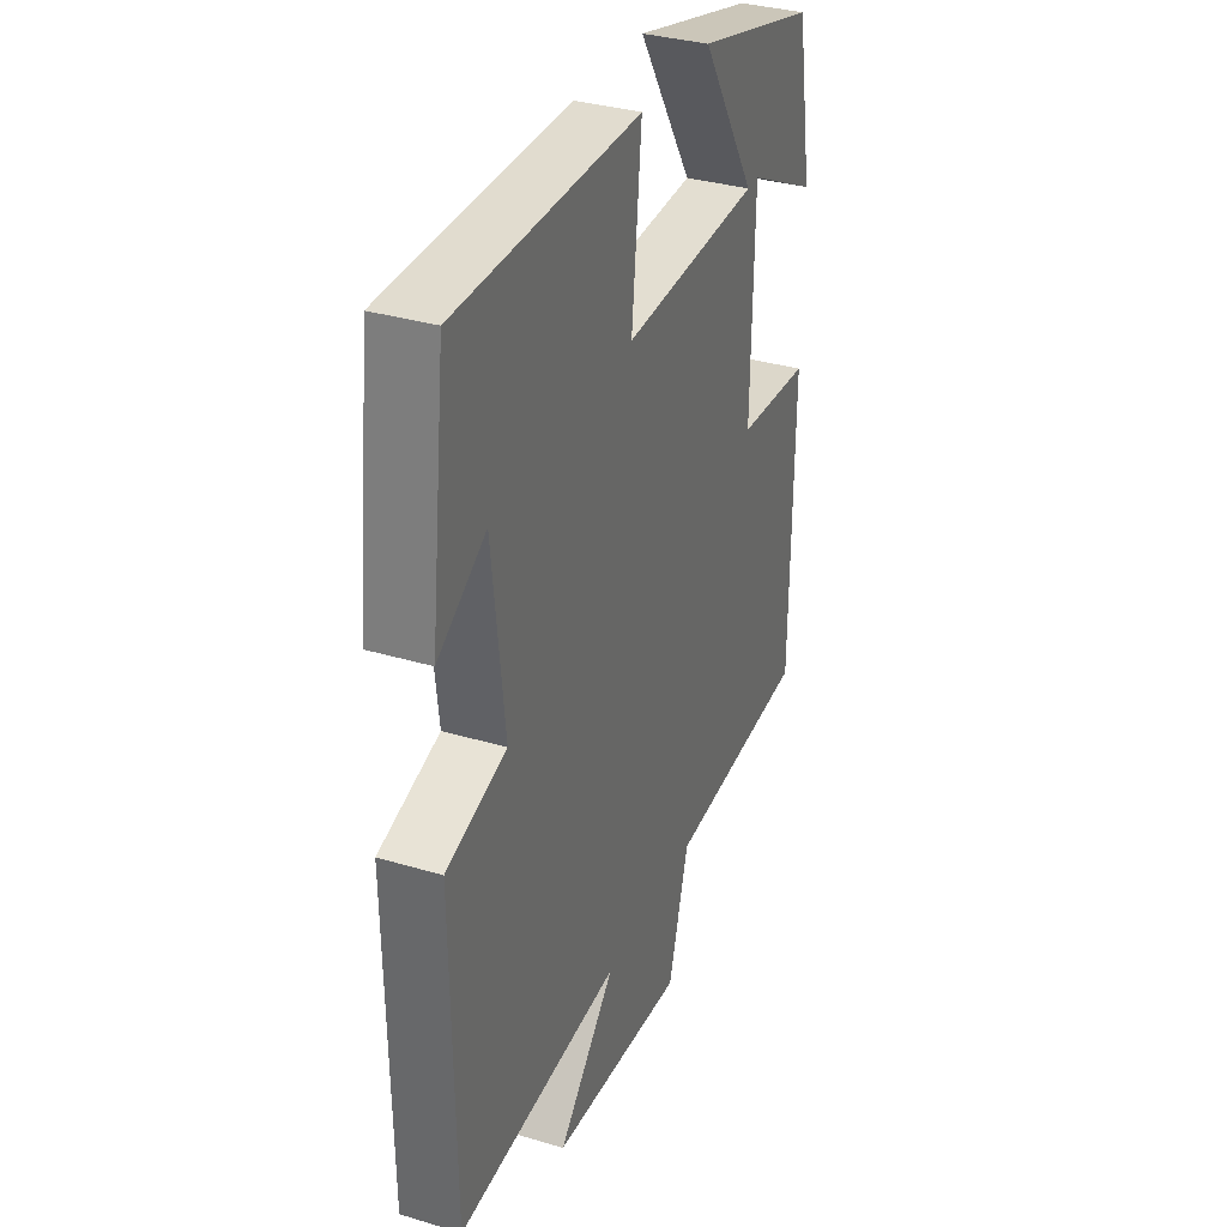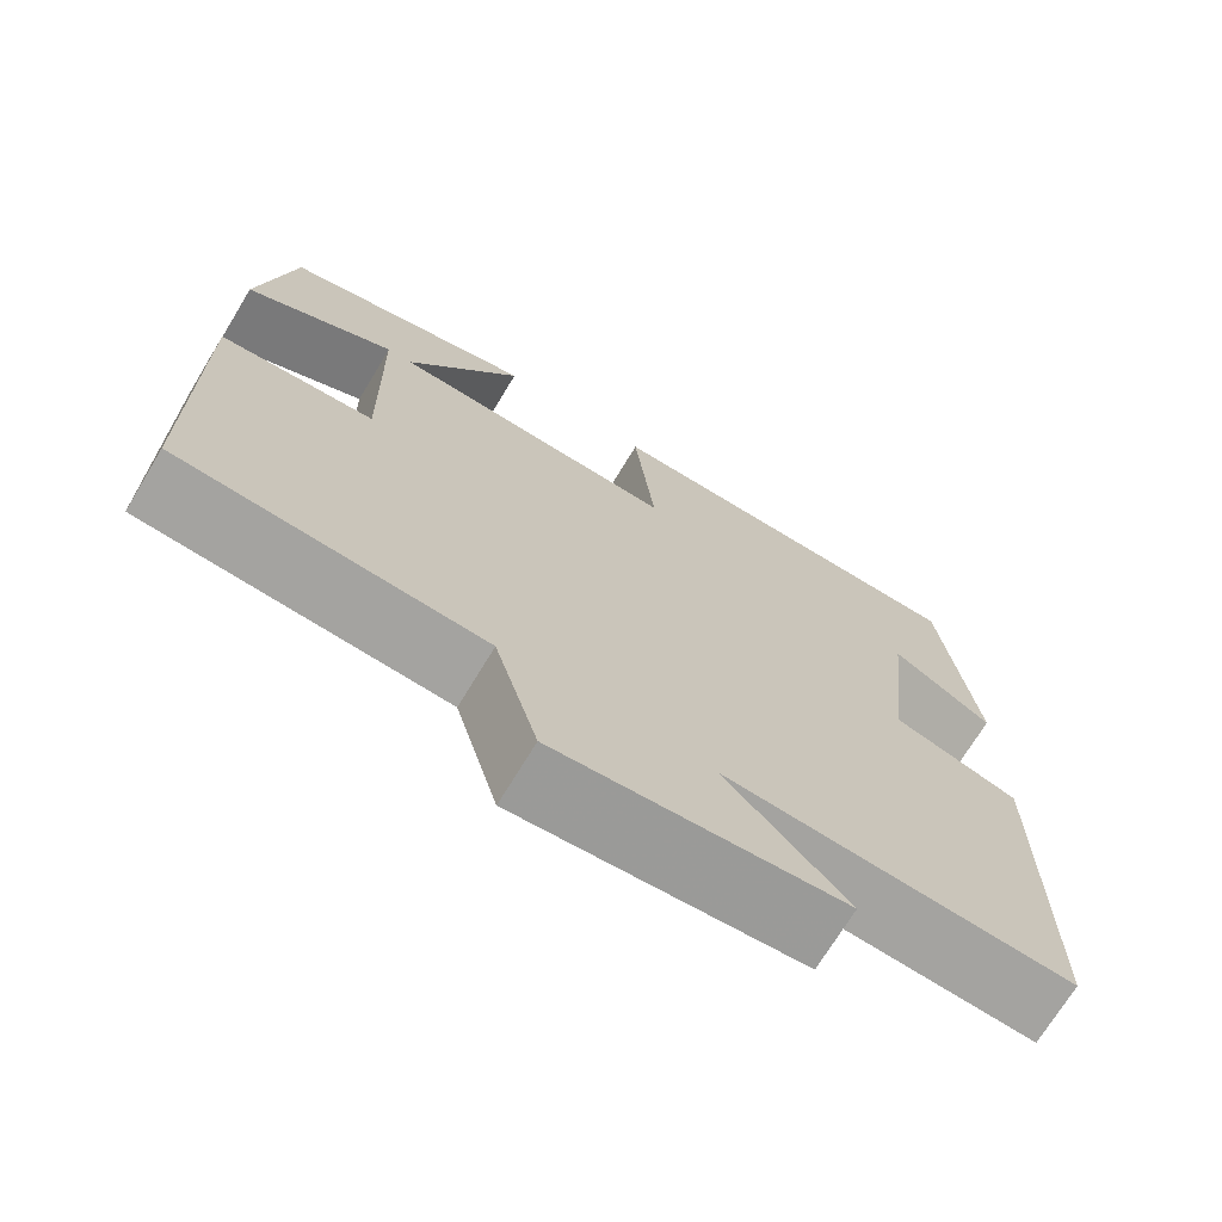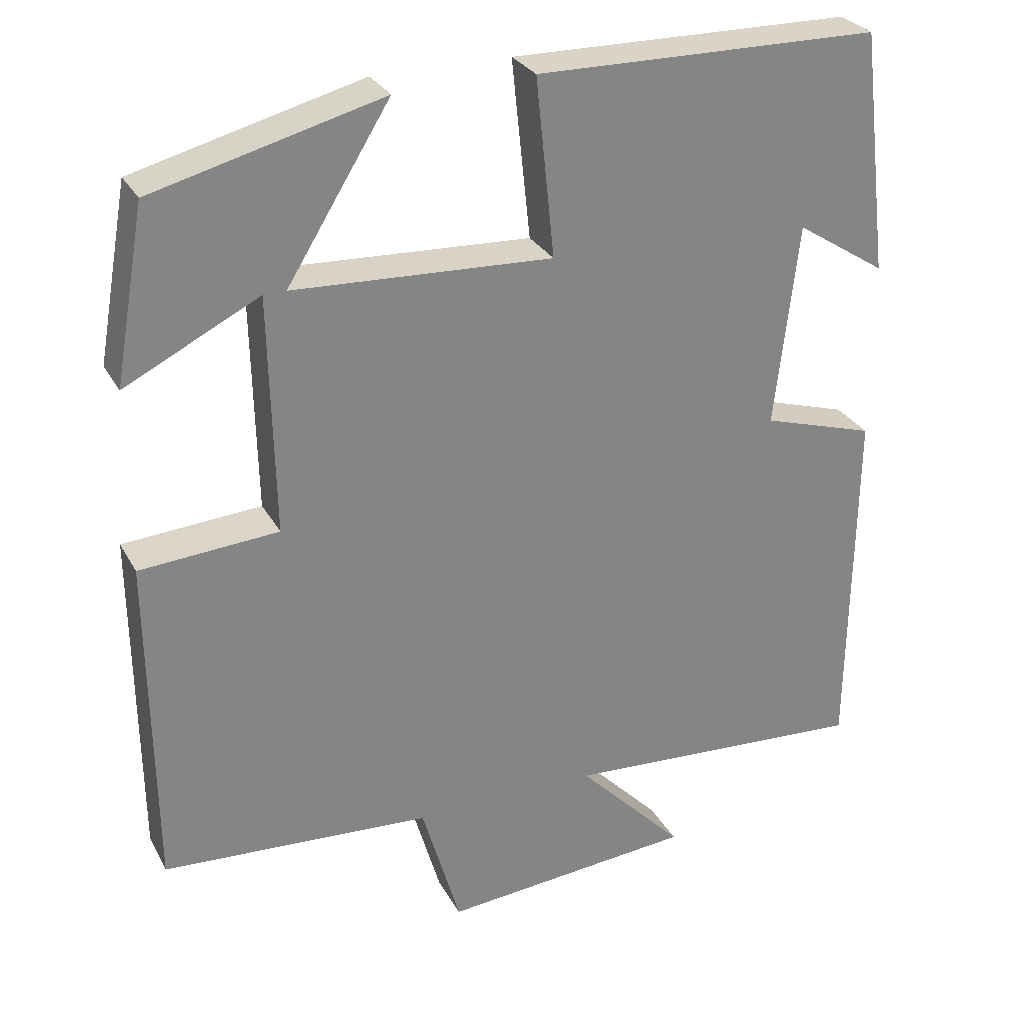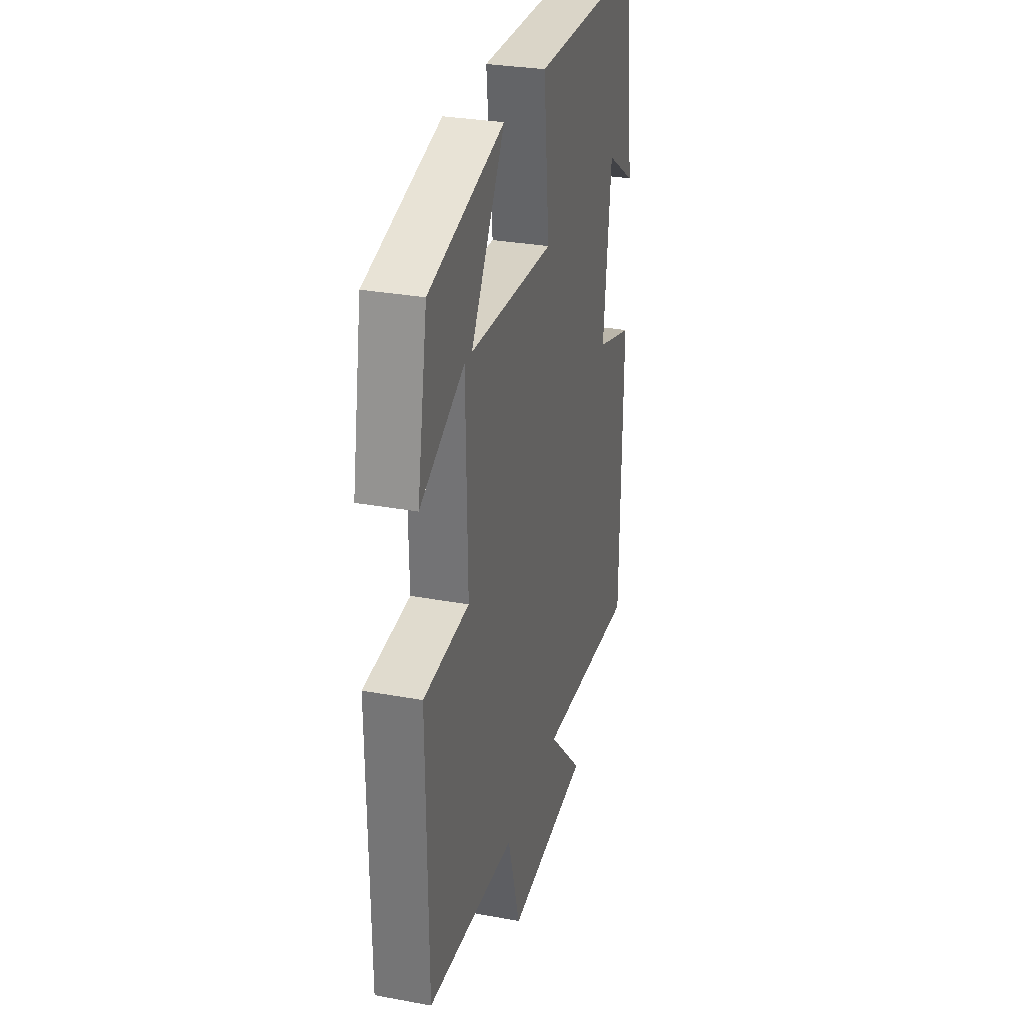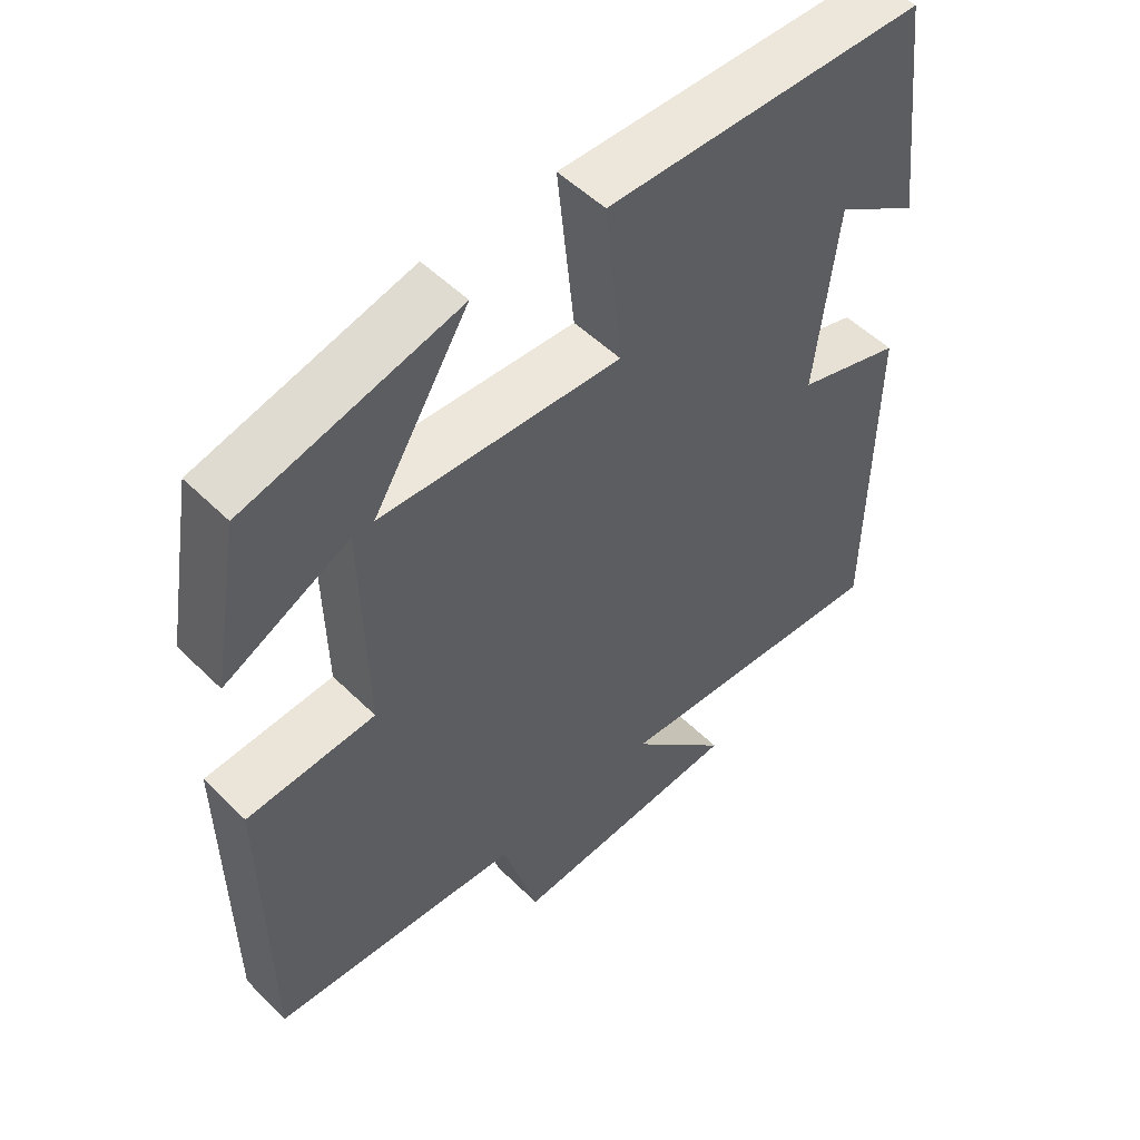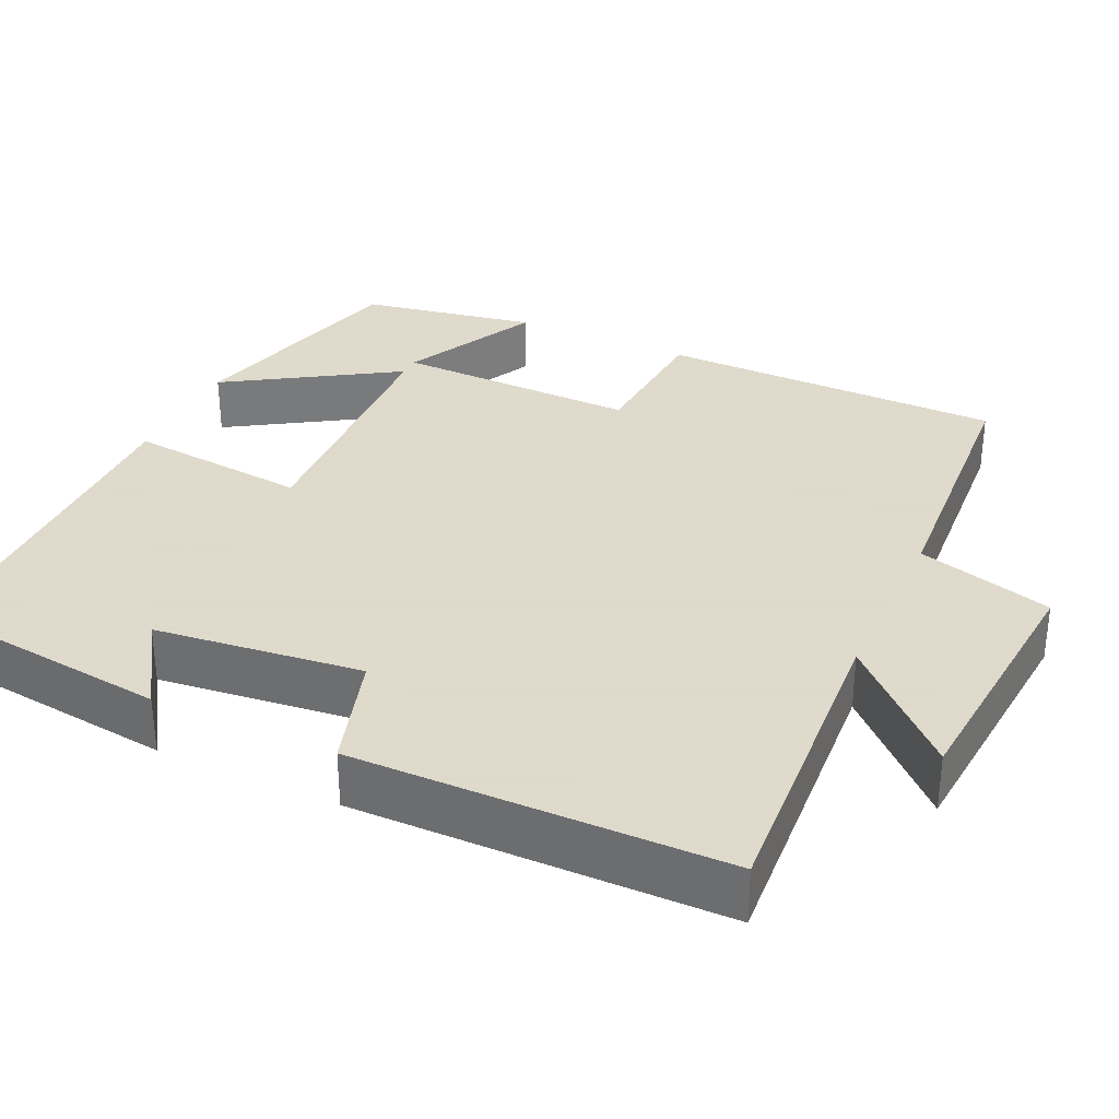
<metadata>
{"format":"obj","ext":"obj","renderer":"f3d","projection":"perspective","resolution":1024,"background":"white","views":[{"elev":33.9,"azim":112.1,"up":"+Z"},{"elev":-71.4,"azim":-31.2,"up":"+Z"},{"elev":28.7,"azim":-23.8,"up":"+Z"},{"elev":30.0,"azim":-74.9,"up":"+Z"},{"elev":52.0,"azim":-43.4,"up":"+Z"},{"elev":32.4,"azim":114.8,"up":"+Y"}]}
</metadata>
<code>
v 0.495 0.07 -0.526
v 0.095 0.07 -0.5
v 0.235 0.07 -0.645
v -0.095 0.07 -0.673
v -0.145 0.07 -0.5
v -0.496 0.07 -0.477
v -0.5 0.07 -0.038
v -0.32 0.07 -0.025
v -0.326 0.07 0.285
v -0.5 0.07 0.198
v -0.46 0.07 0.423
v -0.163 0.07 0.5
v -0.297 0.07 0.285
v 0.039 0.07 0.269
v 0.015 0.07 0.5
v 0.462 0.07 0.494
v 0.5 0.07 0.178
v 0.383 0.07 0.253
v 0.353 0.07 -0.011
v 0.5 0.07 -0.056
v 0.495 0 -0.526
v 0.095 0 -0.5
v 0.235 0 -0.645
v -0.095 0 -0.673
v -0.145 0 -0.5
v -0.496 0 -0.477
v -0.5 0 -0.038
v -0.32 0 -0.025
v -0.326 0 0.285
v -0.5 0 0.198
v -0.46 0 0.423
v -0.163 0 0.5
v -0.297 0 0.285
v 0.039 0 0.269
v 0.015 0 0.5
v 0.462 0 0.494
v 0.5 0 0.178
v 0.383 0 0.253
v 0.353 0 -0.011
v 0.5 0 -0.056
f 19 20 1 2
f 18 19 2
f 15 16 17 18
f 14 15 18
f 14 18 2
f 13 14 2
f 11 12 13
f 9 10 11
f 9 11 13
f 8 9 13 2
f 5 6 7 8
f 2 3 4 5
f 2 5 8
f 22 21 40 39
f 22 39 38
f 38 37 36 35
f 38 35 34
f 22 38 34
f 22 34 33
f 33 32 31
f 31 30 29
f 33 31 29
f 22 33 29 28
f 28 27 26 25
f 25 24 23 22
f 28 25 22
f 1 21 22 2
f 2 22 23 3
f 3 23 24 4
f 4 24 25 5
f 5 25 26 6
f 6 26 27 7
f 7 27 28 8
f 8 28 29 9
f 9 29 30 10
f 10 30 31 11
f 11 31 32 12
f 12 32 33 13
f 13 33 34 14
f 14 34 35 15
f 15 35 36 16
f 16 36 37 17
f 17 37 38 18
f 18 38 39 19
f 19 39 40 20
f 20 40 21 1

</code>
